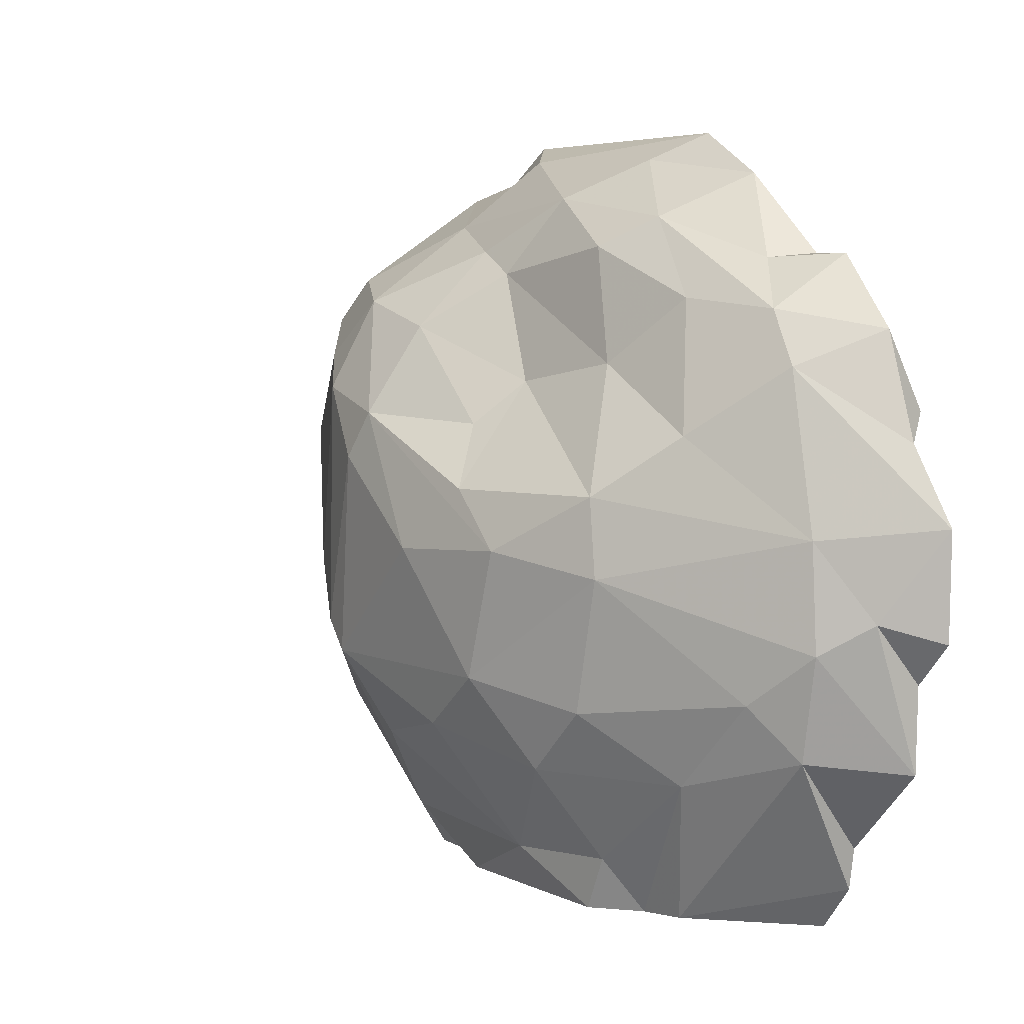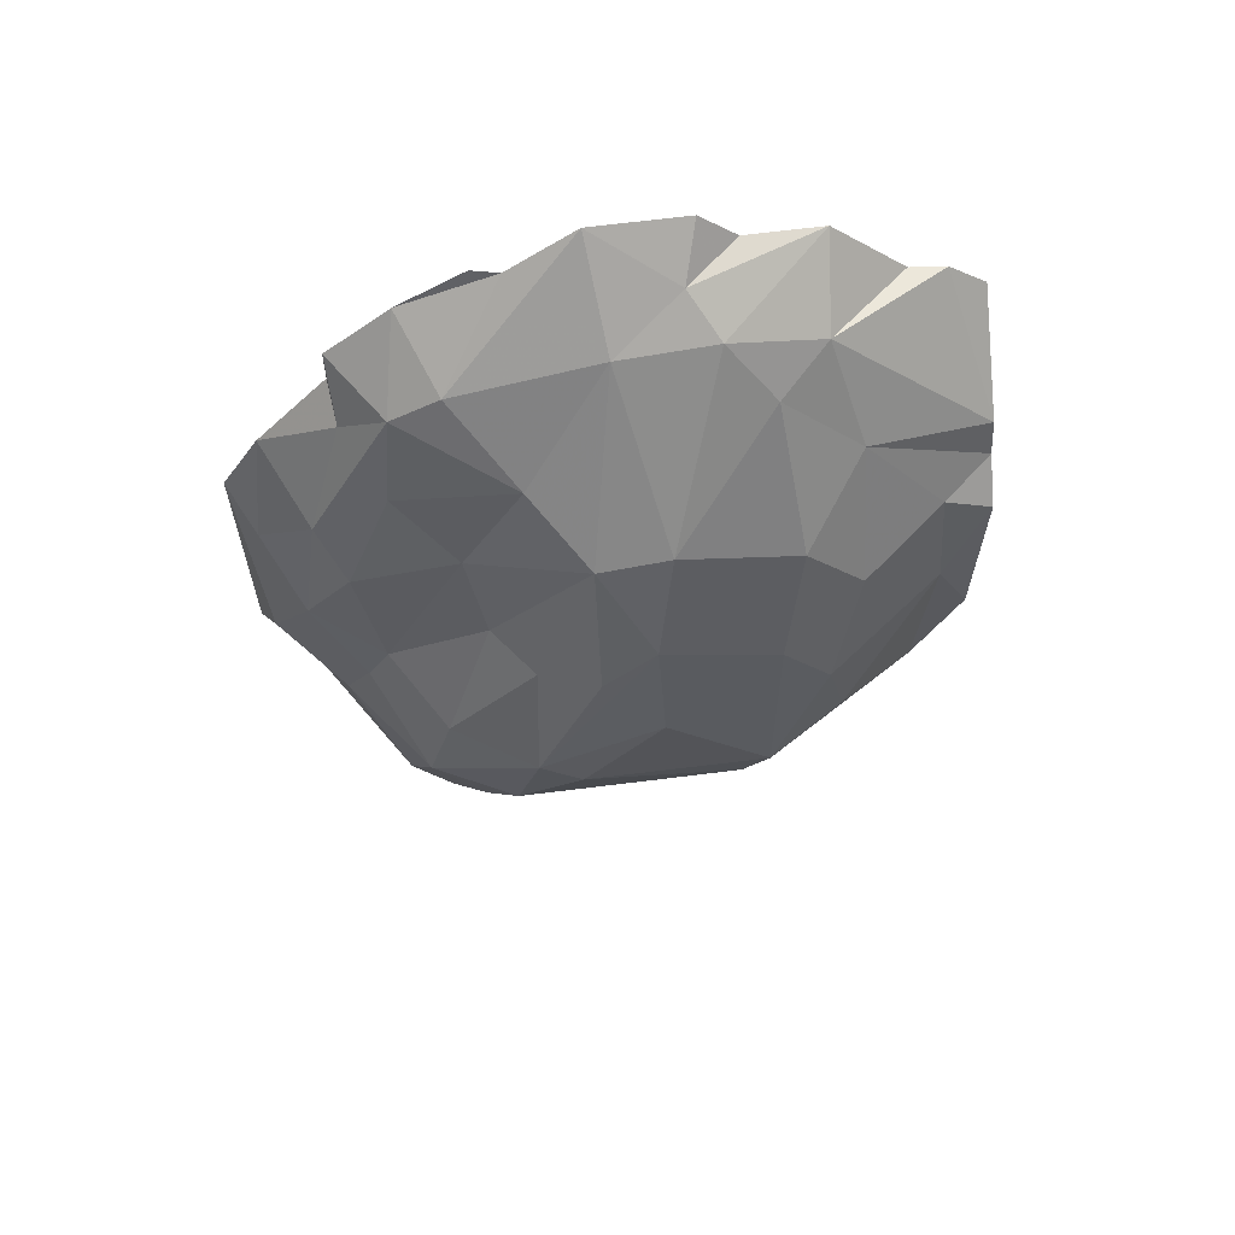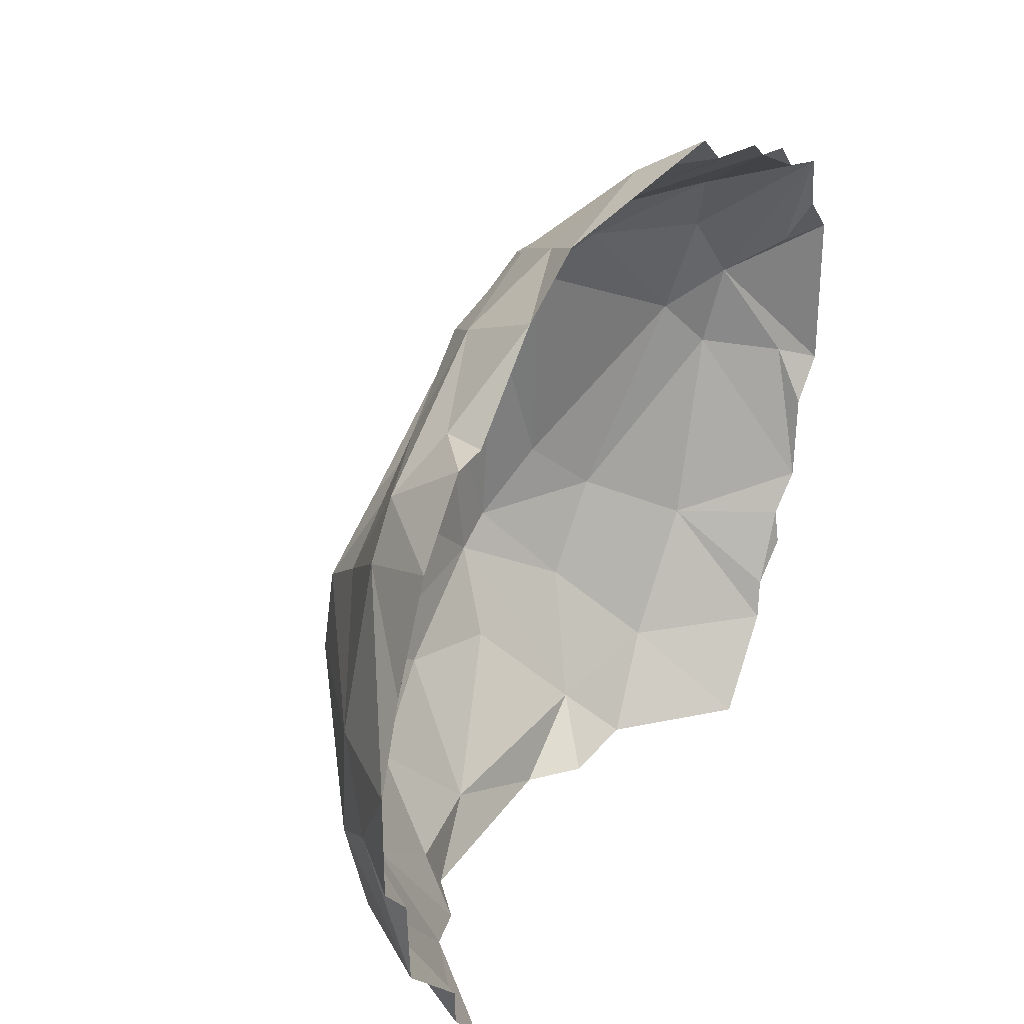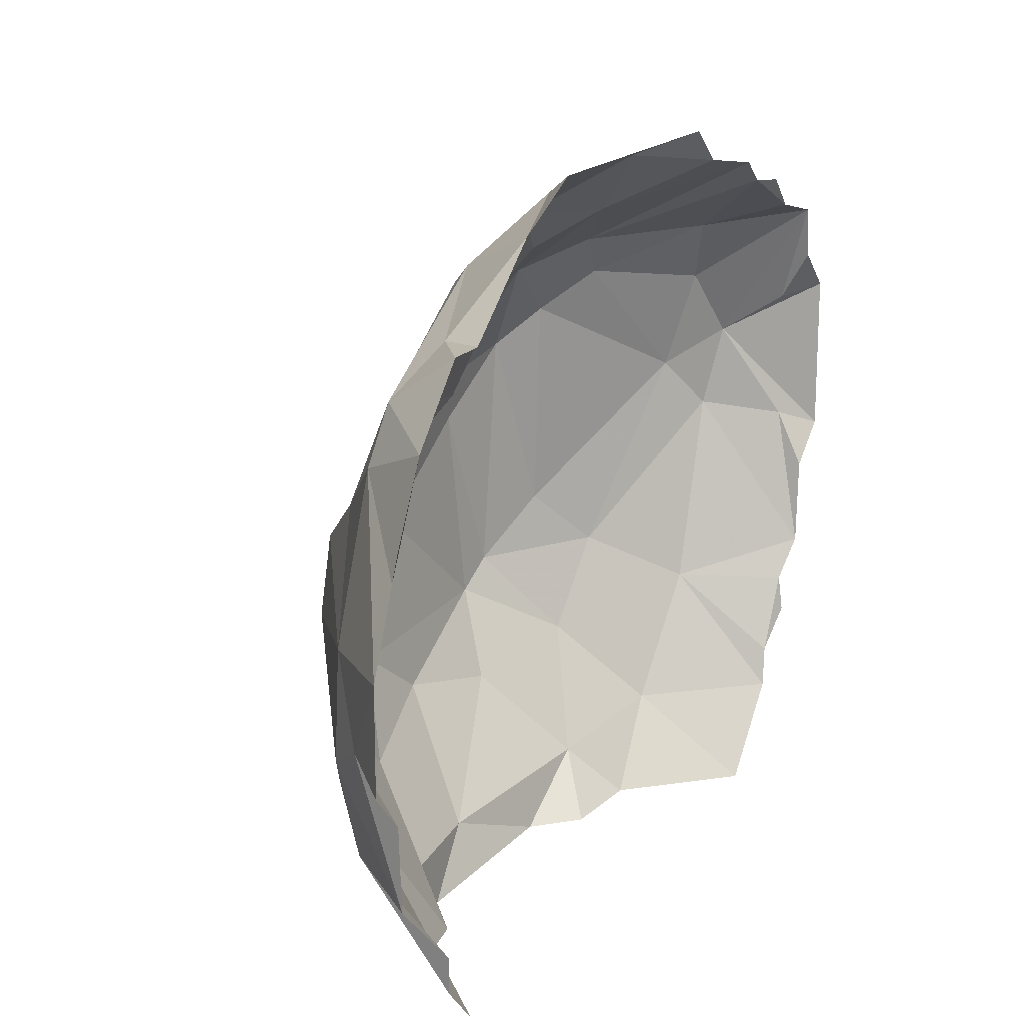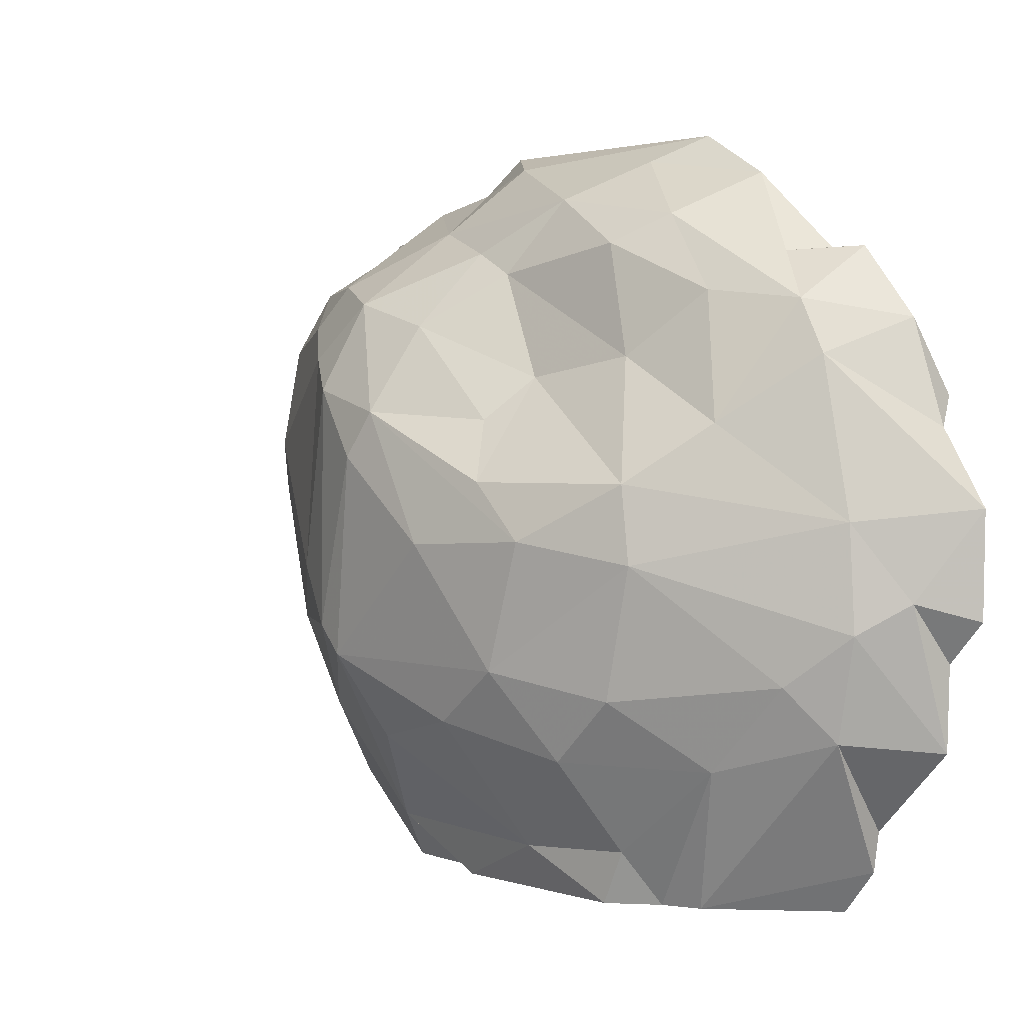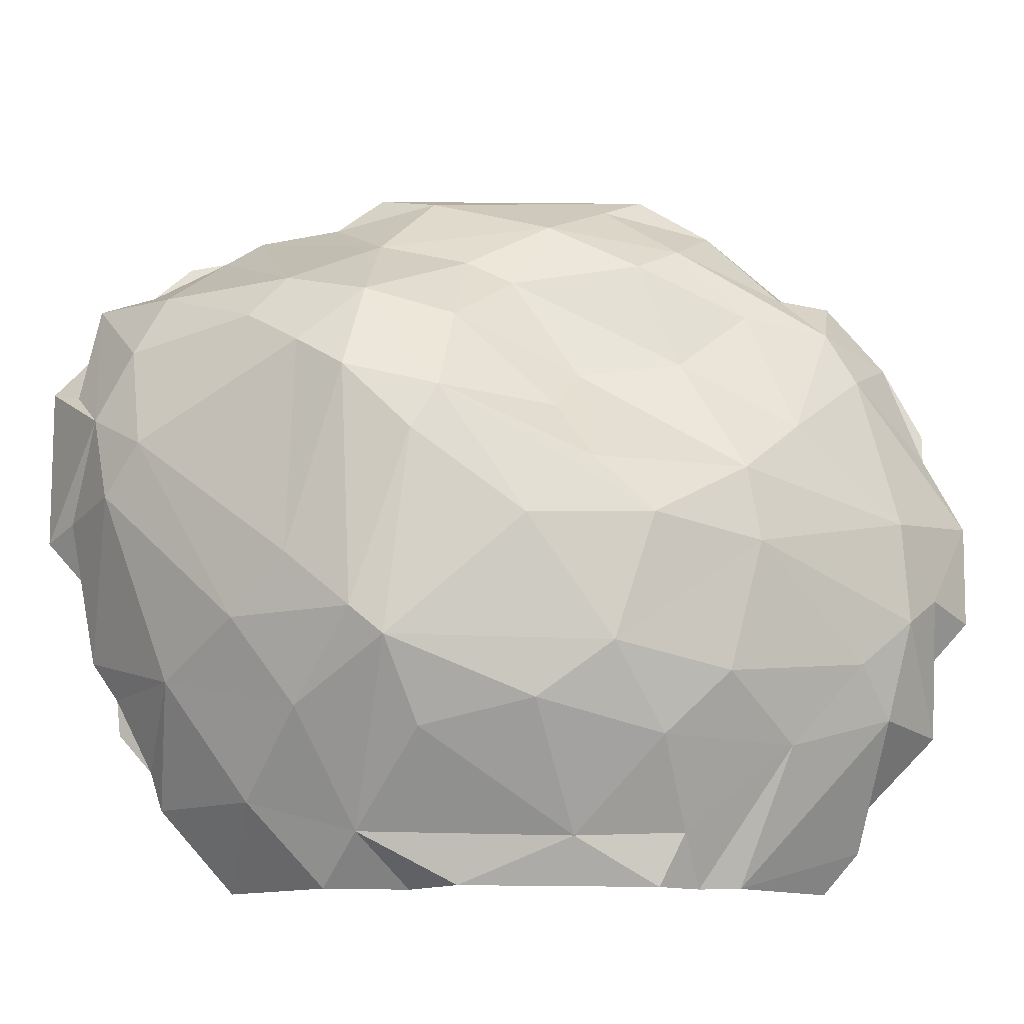
<metadata>
{"format":"obj","ext":"obj","renderer":"f3d","projection":"perspective","resolution":1024,"background":"white","views":[{"elev":4.7,"azim":145.9,"up":"+Z"},{"elev":62.5,"azim":81.3,"up":"+Y"},{"elev":30.4,"azim":-152.1,"up":"+Z"},{"elev":18.1,"azim":-151.6,"up":"+Z"},{"elev":1.8,"azim":138.4,"up":"+Z"},{"elev":-12.1,"azim":88.5,"up":"+Z"}]}
</metadata>
<code>
v 0.002438 116.2 -0.03181
v 4.023 117 3.091
v 3.585 119.8 -0.002121
v 5.398 121.1 1.941
v 3.786 123 -0.05156
v 5.193 124.7 0.03795
v 6.065 128.9 1.752
v 5.239 132 -0.02151
v 5.313 133 1.927
v 3.896 133.6 -0.03659
v 3.542 135.2 0.01044
v -0.005006 138.8 -0.02796
v 0.05939 140.1 1.534
v 0.041 113.4 3.118
v 7.587 132.1 5.245
v 4.959 137 5.136
v -0.008899 140.3 2.98
v 0.1781 113 4.555
v 7.035 118.9 6.277
v 8.178 123.3 5.424
v 8.908 127.4 6.368
v 2.951 141 6.303
v -0.02538 143.2 5.957
v -0.02316 111.7 6.004
v 3.8 113.9 7.544
v 9.601 122.1 8.482
v 7.542 134.5 7.54
v 0.1953 111.6 7.314
v 6.817 116.5 9.503
v 9.161 130.2 8.382
v 4.413 139.8 8.226
v 0.004294 143.3 8.995
v -0.07928 110.6 8.788
v 9.4 120.9 9.518
v 7.643 135.7 12.27
v 3.2 141.9 10.02
v 1.688 143.1 11.09
v 0.06371 110.1 11.97
v 9.951 127.1 12.79
v -0.03301 144.7 10.48
v 4.002 111.4 14.52
v 5.176 112.8 16.37
v 8.334 118.5 11.63
v 9.196 131.7 13
v 3.176 141.6 13.81
v -0.06414 144.7 14.26
v -0.03167 108.7 13.51
v 1.203 109.8 14.03
v 9.031 120.5 18.42
v 9.791 123 15.89
v 7.513 135.2 15.03
v 3.413 110.9 17.62
v 7.946 118.8 19.63
v 9.488 124 17.56
v 9.107 129.5 15.04
v -0.01597 108.7 19.51
v 7.654 128.3 17.26
v 5.261 137.4 17.12
v 2.842 140.1 19.47
v 0.1923 143.1 16.97
v 1.218 109.9 19.06
v 6.028 129.2 18.79
v 5.203 133 19.48
v -0.05049 143.2 18.04
v 4.09 112.3 20.12
v 6.501 116.9 20.94
v 7.597 124.5 20.75
v 3.843 135.7 21.76
v 2.731 139 21.39
v 0.01467 141.7 20.72
v -0.008899 110.2 21.01
v -0.02685 110.5 22.93
v 7.618 121.2 21.69
v 5.17 126.7 22.68
v 4.539 131.6 23.59
v 3.32 113.5 22.49
v 6.088 118.3 22.52
v 4.976 125 23.53
v -0.008899 139.5 23.27
v 0.1314 112.6 23.48
v -0.02281 114 24.74
v 0.1977 115.4 24.91
v -0.01523 116.8 25.84
v 3.757 121.7 24.54
v 3.65 128.2 25.42
v 3.119 133.2 24.62
v 1.609 137.3 23.14
v 0.01607 138.1 23.29
v 0.04686 134.7 26.17
v 1.459 130.5 26.79
v 0.1419 119.8 26.38
v -0.04929 121.6 27.72
v 1.633 123.7 27.02
v -0.03384 132 27.72
f 84 85 93
f 91 93 92
f 83 84 91
f 75 86 85
f 74 75 85
f 85 86 90
f 80 82 81
f 79 88 87
f 68 69 86
f 69 87 86
f 86 87 89
f 68 86 75
f 63 75 74
f 74 85 78
f 73 78 84
f 73 84 77
f 77 83 82
f 76 82 80
f 62 63 74
f 67 74 78
f 67 78 73
f 66 73 77
f 53 73 66
f 65 66 76
f 59 70 69
f 58 68 63
f 49 54 73
f 49 73 53
f 65 76 72
f 61 72 71
f 56 61 71
f 54 57 67
f 60 64 70
f 49 50 54
f 42 66 65
f 43 49 53
f 42 65 52
f 44 55 54
f 42 53 66
f 86 89 90
f 7 15 21
f 33 48 38
f 45 46 59
f 3 5 4
f 54 55 57
f 51 63 62
f 55 62 57
f 58 69 68
f 85 90 93
f 46 60 59
f 41 42 52
f 41 52 48
f 47 52 56
f 37 40 46
f 35 36 45
f 78 85 84
f 35 45 51
f 51 58 63
f 77 84 83
f 52 65 72
f 44 51 55
f 39 44 54
f 4 26 19
f 39 54 50
f 35 51 44
f 26 50 34
f 34 50 49
f 34 49 43
f 45 58 51
f 29 42 41
f 33 41 48
f 54 67 73
f 51 62 55
f 4 20 26
f 38 48 47
f 31 36 35
f 90 94 93
f 30 44 39
f 84 93 91
f 29 34 43
f 23 37 36
f 25 41 33
f 32 40 37
f 25 29 41
f 25 33 28
f 4 6 7
f 45 59 58
f 2 3 4
f 7 21 20
f 26 30 39
f 72 76 80
f 37 46 45
f 15 30 21
f 10 11 16
f 19 26 34
f 23 32 37
f 11 13 22
f 17 23 22
f 22 36 31
f 42 43 53
f 11 22 16
f 69 70 79
f 22 23 36
f 57 62 67
f 16 22 31
f 9 16 15
f 16 31 27
f 2 4 19
f 15 27 30
f 52 72 61
f 8 10 9
f 2 25 14
f 63 68 75
f 20 21 26
f 87 88 89
f 13 17 22
f 19 29 25
f 76 77 82
f 18 25 28
f 62 74 67
f 2 19 25
f 58 59 69
f 69 79 87
f 14 25 18
f 18 28 24
f 21 30 26
f 29 43 42
f 92 93 94
f 27 31 35
f 4 7 20
f 7 9 15
f 52 61 56
f 89 94 90
f 7 8 9
f 47 48 52
f 30 35 44
f 9 10 16
f 11 12 13
f 36 37 45
f 6 8 7
f 19 34 29
f 1 2 14
f 27 35 30
f 59 60 70
f 66 77 76
f 26 39 50
f 15 16 27
f 4 5 6
f 1 3 2

</code>
